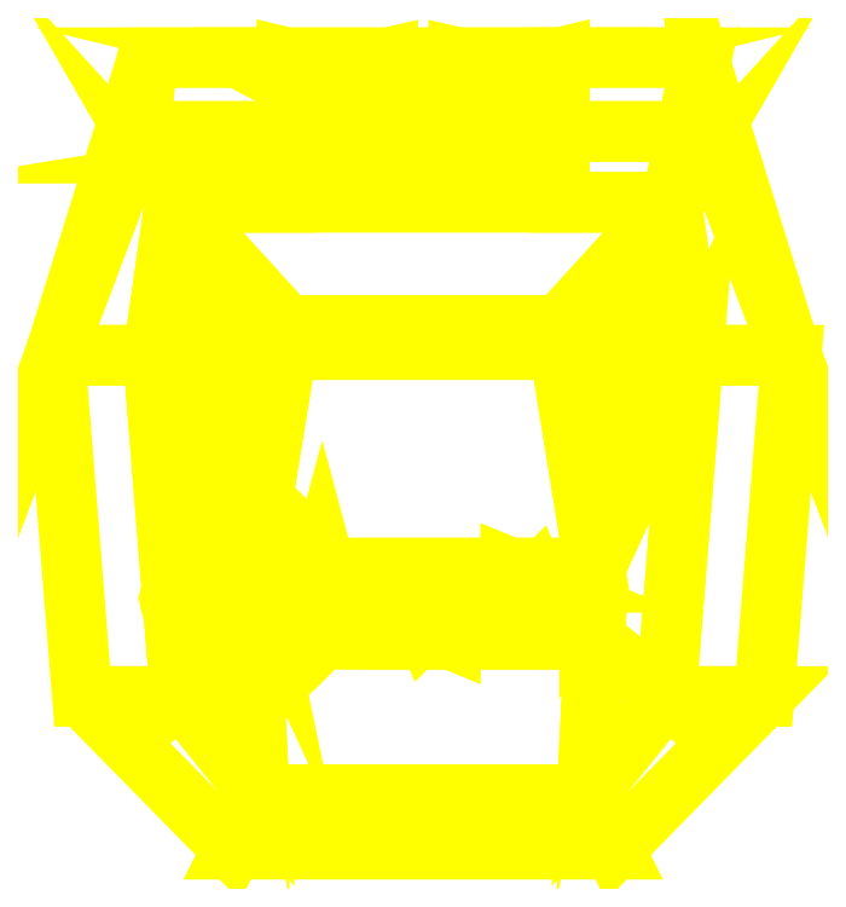
<metadata>
{"format":"dxf","ext":"dxf","renderer":"ezdxf+matplotlib","layout":"modelspace","background":"white","min_lineweight":24,"dpi":150}
</metadata>
<code>
0
SECTION
2
ENTITIES
0
3DFACE
8
TURRET
10
-1.25
20
-1.1
30
2e-16
11
-0.7
21
-1.66
31
2e-16
12
-0.6
22
-1.46
32
0.52
13
-0.89
23
-1.1
33
0.52
0
3DFACE
8
TURRET
10
0.6
20
-1.46
30
0.52
11
-0.6
21
-1.46
31
0.52
12
-0.7
22
-1.66
32
2e-16
13
0.7
23
-1.66
33
2e-16
0
3DFACE
8
TURRET
10
0.89
20
-1.1
30
0.52
11
0.6
21
-1.46
31
0.52
12
0.7
22
-1.66
32
2e-16
13
1.25
23
-1.1
33
2e-16
0
3DFACE
8
TURRET
10
0.91
20
0.71
30
0.52
11
0.99
21
0.15
31
0.52
12
1.35
22
0.15
32
2e-16
13
1.04
23
0.97
33
0.26
0
3DFACE
8
TURRET
10
-1.04
20
0.97
30
0.26
11
-1.35
21
0.15
31
2e-16
12
-0.99
22
0.15
32
0.52
13
-0.91
23
0.71
33
0.52
0
3DFACE
8
TURRET
10
0.99
20
0.15
30
0.52
11
0.89
21
-1.1
31
0.52
12
1.25
22
-1.1
32
2e-16
13
1.35
23
0.15
33
2e-16
0
3DFACE
8
TURRET
10
-1.35
20
0.15
30
2e-16
11
-1.25
21
-1.1
31
2e-16
12
-0.89
22
-1.1
32
0.52
13
-0.99
23
0.15
33
0.52
0
3DFACE
8
TURRET
10
1.04
20
0.97
30
0.26
11
1.04
21
0.97
31
0.26
12
1.35
22
0.15
32
2e-16
13
1.01
23
1.24
33
0
0
3DFACE
8
TURRET
10
-1.01
20
1.24
30
0
11
-1.35
21
0.15
31
2e-16
12
-1.04
22
0.97
32
0.26
13
-1.04
23
0.97
33
0.26
0
3DFACE
8
TURRET
10
-0.5
20
1.24
30
0
11
-1.01
21
1.24
31
0
12
-1.04
22
0.97
32
0.26
13
-0.5
23
0.97
33
0.26
0
3DFACE
8
TURRET
10
-0.91
20
0.71
30
0.52
11
-0.5
21
0.26
31
0.5603
12
0.5
22
0.26
32
0.5603
13
0.91
23
0.71
33
0.52
0
3DFACE
8
TURRET
10
-0.63
20
-0.89
30
0.64
11
-0.6
21
-1.46
31
0.52
12
0.6
22
-1.46
32
0.52
13
0.63
23
-0.89
33
0.64
0
3DFACE
8
TURRET
10
0.45
20
-0.76
30
0.64
11
0.4119
21
-0.8519
31
0.64
12
0.63
22
-0.89
32
0.64
13
0.63
23
-0.63
33
0.64
0
3DFACE
8
TURRET
10
-0.5
20
0.97
30
0.26
11
-1.04
21
0.97
31
0.26
12
-0.91
22
0.71
32
0.52
13
-0.5
23
0.71
33
0.52
0
3DFACE
8
TURRET
10
-0.89
20
-1.1
30
0.52
11
-0.6
21
-1.46
31
0.52
12
-0.63
22
-0.89
32
0.64
13
-0.63
23
-0.89
33
0.64
0
3DFACE
8
TURRET
10
-0.99
20
0.15
30
0.52
11
-0.89
21
-1.1
31
0.52
12
-0.63
22
-0.89
32
0.64
13
-0.63
23
-0.63
33
0.64
0
3DFACE
8
TURRET
10
-0.91
20
0.71
30
0.52
11
-0.99
21
0.15
31
0.52
12
-0.63
22
-0.63
32
0.64
13
-0.63
23
-0.63
33
0.64
0
3DFACE
8
TURRET
10
0.63
20
-0.63
30
0.64
11
0.63
21
-0.63
31
0.64
12
0.99
22
0.15
32
0.52
13
0.91
23
0.71
33
0.52
0
3DFACE
8
TURRET
10
0.63
20
-0.63
30
0.64
11
0.63
21
-0.89
31
0.64
12
0.89
22
-1.1
32
0.52
13
0.99
23
0.15
33
0.52
0
3DFACE
8
TURRET
10
0.63
20
-0.89
30
0.64
11
0.63
21
-0.89
31
0.64
12
0.6
22
-1.46
32
0.52
13
0.89
23
-1.1
33
0.52
0
3DFACE
8
TURRET
10
0.5
20
0.71
30
0.52
11
0.5
21
0.97
31
0.26
12
0.5
22
0.95
32
0.46
13
0.5
23
0.89
33
0.5
0
3DFACE
8
TURRET
10
-0.5
20
0.95
30
0.46
11
-0.5
21
0.97
31
0.26
12
-0.5
22
0.71
32
0.52
13
-0.5
23
0.89
33
0.5
0
3DFACE
8
TURRET
10
-0.5
20
0.89
30
0.5
11
-0.5
21
0.71
31
0.52
12
0.5
22
0.71
32
0.52
13
0.5
23
0.89
33
0.5
0
3DFACE
8
TURRET
10
-0.5
20
1.04
30
0.36
11
-0.5
21
1.24
31
0
12
-0.5
22
0.97
32
0.26
13
-0.5
23
0.95
33
0.46
0
3DFACE
8
TURRET
10
0.5
20
0.97
30
0.26
11
0.5
21
1.24
31
0
12
0.5
22
1.04
32
0.36
13
0.5
23
0.95
33
0.46
0
3DFACE
8
TURRET
10
-0.13
20
1.04
30
0.36
11
-0.13
21
1.24
31
0
12
-0.3
22
1.201
32
0.07
13
-0.3
23
1.04
33
0.36
0
3DFACE
8
TURRET
10
-0.13
20
0.95
30
0.46
11
-0.3
21
1.04
31
0.36
12
-0.34
22
1.04
32
0.36
13
-0.5
23
0.95
33
0.46
0
3DFACE
8
TURRET
10
0.91
20
0.71
30
0.52
11
1.04
21
0.97
31
0.26
12
0.5
22
0.97
32
0.26
13
0.5
23
0.71
33
0.52
0
3DFACE
8
TURRET
10
1.04
20
0.97
30
0.26
11
1.01
21
1.24
31
0
12
0.5
22
1.24
32
0
13
0.5
23
0.97
33
0.26
0
3DFACE
8
TURRET
10
-0.33
20
-0.74
30
0.64
11
-0.3702
21
-0.59
31
0.63
12
-0.3702
22
-0.59
32
0.79
13
-0.33
23
-0.74
33
0.79
0
3DFACE
8
TURRET
10
-0.3702
20
-0.59
30
0.63
11
-0.48
21
-0.4802
31
0.62
12
-0.48
22
-0.4802
32
0.79
13
-0.3702
23
-0.59
33
0.79
0
3DFACE
8
TURRET
10
-0.48
20
-0.4802
30
0.62
11
-0.63
21
-0.44
31
0.62
12
-0.63
22
-0.44
32
0.79
13
-0.48
23
-0.4802
33
0.79
0
3DFACE
8
TURRET
10
-0.63
20
-0.44
30
0.62
11
-0.78
21
-0.4802
31
0.58
12
-0.78
22
-0.4802
32
0.79
13
-0.63
23
-0.44
33
0.79
0
3DFACE
8
TURRET
10
-0.78
20
-0.4802
30
0.58
11
-0.8898
21
-0.59
31
0.53
12
-0.8898
22
-0.59
32
0.79
13
-0.78
23
-0.4802
33
0.79
0
3DFACE
8
TURRET
10
-0.8898
20
-0.59
30
0.53
11
-0.93
21
-0.74
31
0.5
12
-0.93
22
-0.74
32
0.79
13
-0.8898
23
-0.59
33
0.79
0
3DFACE
8
TURRET
10
-0.93
20
-0.74
30
0.5
11
-0.8898
21
-0.89
31
0.52
12
-0.8898
22
-0.89
32
0.79
13
-0.93
23
-0.74
33
0.79
0
3DFACE
8
TURRET
10
-0.8898
20
-0.89
30
0.52
11
-0.78
21
-0.9998
31
0.55
12
-0.78
22
-0.9998
32
0.79
13
-0.8898
23
-0.89
33
0.79
0
3DFACE
8
TURRET
10
-0.78
20
-0.9998
30
0.55
11
-0.63
21
-1.04
31
0.6
12
-0.63
22
-1.04
32
0.79
13
-0.78
23
-0.9998
33
0.79
0
3DFACE
8
TURRET
10
-0.63
20
-1.04
30
0.6
11
-0.48
21
-0.9998
31
0.61
12
-0.48
22
-0.9998
32
0.79
13
-0.63
23
-1.04
33
0.79
0
3DFACE
8
TURRET
10
-0.48
20
-0.9998
30
0.61
11
-0.3702
21
-0.89
31
0.64
12
-0.3702
22
-0.89
32
0.79
13
-0.48
23
-0.9998
33
0.79
0
3DFACE
8
TURRET
10
-0.3702
20
-0.89
30
0.64
11
-0.33
21
-0.74
31
0.64
12
-0.33
22
-0.74
32
0.79
13
-0.3702
23
-0.89
33
0.79
0
3DFACE
8
TURRET
10
-0.3702
20
-0.89
30
0.79
11
-0.33
21
-0.74
31
0.79
12
-0.3702
22
-0.59
32
0.79
13
-0.48
23
-0.9998
33
0.79
0
3DFACE
8
TURRET
10
-0.48
20
-0.9998
30
0.79
11
-0.3702
21
-0.59
31
0.79
12
-0.48
22
-0.4802
32
0.79
13
-0.63
23
-1.04
33
0.79
0
3DFACE
8
TURRET
10
-0.63
20
-1.04
30
0.79
11
-0.48
21
-0.4802
31
0.79
12
-0.63
22
-0.44
32
0.79
13
-0.78
23
-0.9998
33
0.79
0
3DFACE
8
TURRET
10
-0.78
20
-0.9998
30
0.79
11
-0.63
21
-0.44
31
0.79
12
-0.78
22
-0.4802
32
0.79
13
-0.8898
23
-0.89
33
0.79
0
3DFACE
8
TURRET
10
-0.8898
20
-0.89
30
0.79
11
-0.78
21
-0.4802
31
0.79
12
-0.8898
22
-0.59
32
0.79
13
-0.93
23
-0.74
33
0.79
0
3DFACE
8
TURRET
10
0.63
20
-0.68
30
0.68
11
0.62
21
-0.67
31
0.69
12
0.62
22
-0.85
32
0.69
13
0.63
23
-0.84
33
0.68
0
3DFACE
8
TURRET
10
0.62
20
-0.67
30
0.69
11
0.61
21
-0.68
31
0.68
12
0.61
22
-0.84
32
0.68
13
0.62
23
-0.85
33
0.69
0
3DFACE
8
TURRET
10
0.61
20
-0.68
30
0.68
11
0.62
21
-0.69
31
0.67
12
0.62
22
-0.83
32
0.67
13
0.61
23
-0.84
33
0.68
0
3DFACE
8
TURRET
10
0.62
20
-0.69
30
0.67
11
0.63
21
-0.68
31
0.68
12
0.63
22
-0.84
32
0.68
13
0.62
23
-0.83
33
0.67
0
3DFACE
8
TURRET
10
0.61
20
-0.84
30
0.64
11
0.62
21
-0.85
31
0.64
12
0.62
22
-0.85
32
0.69
13
0.61
23
-0.84
33
0.68
0
3DFACE
8
TURRET
10
0.62
20
-0.85
30
0.64
11
0.63
21
-0.84
31
0.64
12
0.63
22
-0.84
32
0.68
13
0.62
23
-0.85
33
0.69
0
3DFACE
8
TURRET
10
0.63
20
-0.84
30
0.64
11
0.62
21
-0.83
31
0.64
12
0.62
22
-0.83
32
0.67
13
0.63
23
-0.84
33
0.68
0
3DFACE
8
TURRET
10
0.62
20
-0.83
30
0.64
11
0.61
21
-0.84
31
0.64
12
0.61
22
-0.84
32
0.68
13
0.62
23
-0.83
33
0.67
0
3DFACE
8
TURRET
10
0.63
20
-0.68
30
0.64
11
0.62
21
-0.67
31
0.64
12
0.62
22
-0.67
32
0.69
13
0.63
23
-0.68
33
0.68
0
3DFACE
8
TURRET
10
0.62
20
-0.67
30
0.64
11
0.61
21
-0.68
31
0.64
12
0.61
22
-0.68
32
0.68
13
0.62
23
-0.67
33
0.69
0
3DFACE
8
TURRET
10
0.61
20
-0.68
30
0.64
11
0.62
21
-0.69
31
0.64
12
0.62
22
-0.69
32
0.67
13
0.61
23
-0.68
33
0.68
0
3DFACE
8
TURRET
10
0.62
20
-0.69
30
0.64
11
0.63
21
-0.68
31
0.64
12
0.63
22
-0.68
32
0.68
13
0.62
23
-0.69
33
0.67
0
3DFACE
8
TURRET
10
0.5
20
0.89
30
0.5
11
0.13
21
0.95
31
0.46
12
-0.13
22
0.95
32
0.46
13
-0.5
23
0.89
33
0.5
0
3DFACE
8
TURRET
10
0.13
20
0.95
30
0.46
11
0.13
21
1.16
31
0.07
12
-0.13
22
1.16
32
0.07
13
-0.13
23
0.95
33
0.46
0
3DFACE
8
TURRET
10
0.13
20
1.04
30
0.36
11
0.13
21
1.24
31
0
12
0.13
22
1.16
32
0.07
13
0.13
23
0.95
33
0.46
0
3DFACE
8
TURRET
10
-0.13
20
0.95
30
0.46
11
-0.13
21
1.16
31
0.07
12
-0.13
22
1.24
32
0
13
-0.13
23
1.04
33
0.36
0
3DFACE
8
TURRET
10
0.13
20
1.16
30
0.07
11
0.13
21
1.24
31
0
12
-0.13
22
1.24
32
0
13
-0.13
23
1.16
33
0.07
0
3DFACE
8
TURRET
10
0.5
20
0.26
30
0.5603
11
0.5
21
0.17
31
0.5684
12
0.5
22
0.17
32
0.61
13
0.5
23
0.26
33
0.61
0
3DFACE
8
TURRET
10
0.65
20
0.17
30
0.61
11
0.65
21
0.17
31
0.5684
12
0.65
22
0.26
32
0.5603
13
0.65
23
0.26
33
0.61
0
3DFACE
8
TURRET
10
0.5
20
0.17
30
0.61
11
0.5
21
0.17
31
0.5684
12
0.65
22
0.17
32
0.5684
13
0.65
23
0.17
33
0.61
0
3DFACE
8
TURRET
10
0.65
20
0.26
30
0.61
11
0.65
21
0.26
31
0.5603
12
0.5
22
0.26
32
0.5603
13
0.5
23
0.26
33
0.61
0
3DFACE
8
TURRET
10
0.5
20
0.26
30
0.61
11
0.5
21
0.17
31
0.61
12
0.65
22
0.17
32
0.61
13
0.65
23
0.26
33
0.61
0
3DFACE
8
TURRET
10
-0.65
20
0.26
30
0.5603
11
-0.65
21
0.17
31
0.5684
12
-0.65
22
0.17
32
0.61
13
-0.65
23
0.26
33
0.61
0
3DFACE
8
TURRET
10
-0.65
20
0.17
30
0.61
11
-0.65
21
0.17
31
0.5684
12
-0.5
22
0.17
32
0.5684
13
-0.5
23
0.17
33
0.61
0
3DFACE
8
TURRET
10
-0.5
20
0.17
30
0.61
11
-0.5
21
0.17
31
0.5684
12
-0.5
22
0.26
32
0.5603
13
-0.5
23
0.26
33
0.61
0
3DFACE
8
TURRET
10
-0.5
20
0.26
30
0.61
11
-0.5
21
0.26
31
0.5603
12
-0.65
22
0.26
32
0.5603
13
-0.65
23
0.26
33
0.61
0
3DFACE
8
TURRET
10
-0.65
20
0.26
30
0.61
11
-0.65
21
0.17
31
0.61
12
-0.5
22
0.17
32
0.61
13
-0.5
23
0.26
33
0.61
0
3DFACE
8
TURRET
10
-0.13
20
0.95
30
0.46
11
-0.13
21
0.95
31
0.46
12
-0.5
22
0.95
32
0.46
13
-0.5
23
0.89
33
0.5
0
3DFACE
8
TURRET
10
0.5
20
0.89
30
0.5
11
0.5
21
0.95
31
0.46
12
0.13
22
0.95
32
0.46
13
0.13
23
0.95
33
0.46
0
3DFACE
8
TURRET
10
-0.5
20
0.26
30
0.5603
11
-0.5
21
0.17
31
0.5684
12
0.5
22
0.17
32
0.5684
13
0.5
23
0.26
33
0.5603
0
3DFACE
8
TURRET
10
-0.5
20
0.17
30
0.5684
11
-0.63
21
-0.63
31
0.64
12
0.63
22
-0.63
32
0.64
13
0.5
23
0.17
33
0.5684
0
3DFACE
8
TURRET
10
-0.91
20
0.71
30
0.52
11
-0.63
21
-0.63
31
0.64
12
-0.65
22
0.17
32
0.5684
13
-0.65
23
0.26
33
0.5603
0
3DFACE
8
TURRET
10
0.65
20
0.17
30
0.5684
11
0.63
21
-0.63
31
0.64
12
0.91
22
0.71
32
0.52
13
0.65
23
0.26
33
0.5603
0
3DFACE
8
TURRET
10
-0.5
20
0.26
30
0.5603
11
-0.91
21
0.71
31
0.52
12
-0.91
22
0.71
32
0.52
13
-0.65
23
0.26
33
0.5603
0
3DFACE
8
TURRET
10
0.65
20
0.26
30
0.5603
11
0.91
21
0.71
31
0.52
12
0.91
22
0.71
32
0.52
13
0.5
23
0.26
33
0.5603
0
3DFACE
8
TURRET
10
-0.65
20
0.17
30
0.5684
11
-0.63
21
-0.63
31
0.64
12
-0.63
22
-0.63
32
0.64
13
-0.5
23
0.17
33
0.5684
0
3DFACE
8
TURRET
10
0.5
20
0.17
30
0.5684
11
0.63
21
-0.63
31
0.64
12
0.63
22
-0.63
32
0.64
13
0.65
23
0.17
33
0.5684
0
3DFACE
8
TURRET
10
0.45
20
-0.76
30
0.64
11
0.4119
21
-0.6681
31
0.64
12
0.3978
22
-0.6822
32
0.66
13
0.43
23
-0.76
33
0.66
0
3DFACE
8
TURRET
10
0.4119
20
-0.6681
30
0.64
11
0.32
21
-0.63
31
0.64
12
0.32
22
-0.65
32
0.66
13
0.3978
23
-0.6822
33
0.66
0
3DFACE
8
TURRET
10
0.1
20
-0.63
30
0.64
11
0.008076
21
-0.6681
31
0.64
12
0.02222
22
-0.6822
32
0.66
13
0.1
23
-0.65
33
0.66
0
3DFACE
8
TURRET
10
0.008076
20
-0.6681
30
0.64
11
-0.03
21
-0.76
31
0.64
12
-0.01
22
-0.76
32
0.66
13
0.02222
23
-0.6822
33
0.66
0
3DFACE
8
TURRET
10
-0.03
20
-0.76
30
0.64
11
0.008076
21
-0.8519
31
0.64
12
0.02222
22
-0.8378
32
0.66
13
-0.01
23
-0.76
33
0.66
0
3DFACE
8
TURRET
10
0.008076
20
-0.8519
30
0.64
11
0.1
21
-0.89
31
0.64
12
0.1
22
-0.87
32
0.66
13
0.02222
23
-0.8378
33
0.66
0
3DFACE
8
TURRET
10
0.32
20
-0.89
30
0.64
11
0.4119
21
-0.8519
31
0.64
12
0.3978
22
-0.8378
32
0.66
13
0.32
23
-0.87
33
0.66
0
3DFACE
8
TURRET
10
0.4119
20
-0.8519
30
0.64
11
0.45
21
-0.76
31
0.64
12
0.43
22
-0.76
32
0.66
13
0.3978
23
-0.8378
33
0.66
0
3DFACE
8
TURRET
10
0.32
20
-0.63
30
0.64
11
0.1
21
-0.63
31
0.64
12
0.1
22
-0.65
32
0.66
13
0.32
23
-0.65
33
0.66
0
3DFACE
8
TURRET
10
0.1
20
-0.89
30
0.64
11
0.32
21
-0.89
31
0.64
12
0.32
22
-0.87
32
0.66
13
0.1
23
-0.87
33
0.66
0
3DFACE
8
TURRET
10
0.32
20
-0.65
30
0.66
11
0.1
21
-0.65
31
0.66
12
0.02222
22
-0.6822
32
0.66
13
0.3978
23
-0.6822
33
0.66
0
3DFACE
8
TURRET
10
0.3978
20
-0.6822
30
0.66
11
0.02222
21
-0.6822
31
0.66
12
-0.01
22
-0.76
32
0.66
13
0.43
23
-0.76
33
0.66
0
3DFACE
8
TURRET
10
0.43
20
-0.76
30
0.66
11
-0.01
21
-0.76
31
0.66
12
0.02222
22
-0.8378
32
0.66
13
0.3978
23
-0.8378
33
0.66
0
3DFACE
8
TURRET
10
0.3978
20
-0.8378
30
0.66
11
0.02222
21
-0.8378
31
0.66
12
0.1
22
-0.87
32
0.66
13
0.32
23
-0.87
33
0.66
0
3DFACE
8
TURRET
10
0.63
20
-0.63
30
0.64
11
0.63
21
-0.63
31
0.64
12
0.4119
22
-0.6681
32
0.64
13
0.45
23
-0.76
33
0.64
0
3DFACE
8
TURRET
10
0.63
20
-0.63
30
0.64
11
0.63
21
-0.63
31
0.64
12
0.32
22
-0.63
32
0.64
13
0.4119
23
-0.6681
33
0.64
0
3DFACE
8
TURRET
10
-0.63
20
-0.63
30
0.64
11
-0.63
21
-0.89
31
0.64
12
-0.03
22
-0.76
32
0.64
13
0.008076
23
-0.6681
33
0.64
0
3DFACE
8
TURRET
10
-0.63
20
-0.63
30
0.64
11
-0.63
21
-0.63
31
0.64
12
0.008076
22
-0.6681
32
0.64
13
0.1
23
-0.63
33
0.64
0
3DFACE
8
TURRET
10
-0.63
20
-0.89
30
0.64
11
-0.63
21
-0.89
31
0.64
12
0.008076
22
-0.8519
32
0.64
13
-0.03
23
-0.76
33
0.64
0
3DFACE
8
TURRET
10
-0.63
20
-0.89
30
0.64
11
-0.63
21
-0.89
31
0.64
12
0.1
22
-0.89
32
0.64
13
0.008076
23
-0.8519
33
0.64
0
3DFACE
8
TURRET
10
0.63
20
-0.89
30
0.64
11
0.63
21
-0.89
31
0.64
12
0.4119
22
-0.8519
32
0.64
13
0.32
23
-0.89
33
0.64
0
3DFACE
8
TURRET
10
-0.34
20
1.004
30
0.36
11
-0.34
21
1.16
31
0.07
12
-0.34
22
1.201
32
0.07
13
-0.34
23
1.04
33
0.36
0
3DFACE
8
TURRET
10
-0.3
20
1.04
30
0.36
11
-0.3
21
1.201
31
0.07
12
-0.3
22
1.16
32
0.07
13
-0.3
23
1.004
33
0.36
0
3DFACE
8
TURRET
10
-0.34
20
1.04
30
0.36
11
-0.34
21
1.201
31
0.07
12
-0.5
22
1.24
32
0
13
-0.5
23
1.04
33
0.36
0
3DFACE
8
TURRET
10
-0.3
20
1.16
30
0.07
11
-0.3
21
1.201
31
0.07
12
-0.34
22
1.201
32
0.07
13
-0.34
23
1.16
33
0.07
0
3DFACE
8
TURRET
10
0.34
20
1.04
30
0.36
11
0.34
21
1.201
31
0.07
12
0.34
22
1.16
32
0.07
13
0.34
23
1.004
33
0.36
0
3DFACE
8
TURRET
10
0.3
20
1.004
30
0.36
11
0.3
21
1.16
31
0.07
12
0.3
22
1.201
32
0.07
13
0.3
23
1.04
33
0.36
0
3DFACE
8
TURRET
10
0.34
20
1.16
30
0.07
11
0.34
21
1.201
31
0.07
12
0.3
22
1.201
32
0.07
13
0.3
23
1.16
33
0.07
0
3DFACE
8
TURRET
10
0.3
20
1.04
30
0.36
11
0.3
21
1.201
31
0.07
12
0.13
22
1.24
32
0
13
0.13
23
1.04
33
0.36
0
3DFACE
8
TURRET
10
0.5
20
1.04
30
0.36
11
0.5
21
1.24
31
0
12
0.34
22
1.201
32
0.07
13
0.34
23
1.04
33
0.36
0
3DFACE
8
TURRET
10
0.5
20
0.95
30
0.46
11
0.34
21
1.04
31
0.36
12
0.3
22
1.04
32
0.36
13
0.13
23
0.95
33
0.46
0
3DFACE
8
TURRET
10
0.34
20
1.004
30
0.36
11
0.34
21
1.16
31
0.07
12
0.3
22
1.16
32
0.07
13
0.3
23
1.004
33
0.36
0
3DFACE
8
TURRET
10
-0.3
20
1.004
30
0.36
11
-0.3
21
1.16
31
0.07
12
-0.34
22
1.16
32
0.07
13
-0.34
23
1.004
33
0.36
0
3DFACE
8
TURRET
10
-0.3
20
1.201
30
0.07
11
-0.13
21
1.24
31
0
12
-0.5
22
1.24
32
0
13
-0.34
23
1.201
33
0.07
0
3DFACE
8
TURRET
10
0.34
20
1.201
30
0.07
11
0.5
21
1.24
31
0
12
0.13
22
1.24
32
0
13
0.3
23
1.201
33
0.07
0
3DFACE
8
TURRET
10
0.5
20
0.95
30
0.46
11
0.5
21
1.04
31
0.36
12
0.34
22
1.04
32
0.36
13
0.34
23
1.04
33
0.36
0
3DFACE
8
TURRET
10
0.3
20
1.04
30
0.36
11
0.3
21
1.04
31
0.36
12
0.13
22
1.04
32
0.36
13
0.13
23
0.95
33
0.46
0
3DFACE
8
TURRET
10
-0.5
20
0.95
30
0.46
11
-0.34
21
1.04
31
0.36
12
-0.5
22
1.04
32
0.36
13
-0.5
23
0.95
33
0.46
0
3DFACE
8
TURRET
10
-0.13
20
0.95
30
0.46
11
-0.13
21
1.04
31
0.36
12
-0.3
22
1.04
32
0.36
13
-0.3
23
1.04
33
0.36
0
VIEWPORT
8
0
10
144.7
20
101.2
30
0
40
391.1
41
222.2
68
     2
69
     1
0
VIEWPORT
8
0
10
139.2
20
100.8
30
0
40
222.8
41
161.3
68
     1
69
     2
0
ENDSEC
0
EOF

</code>
